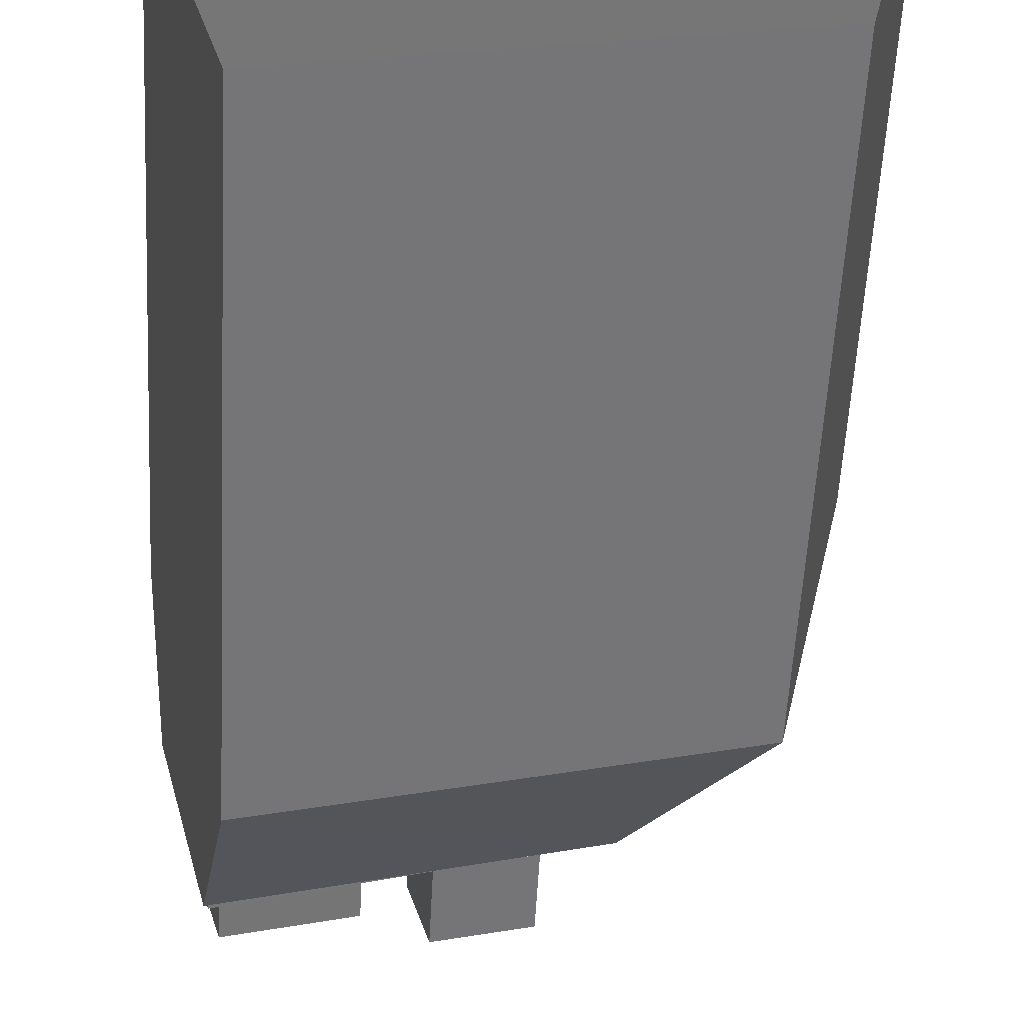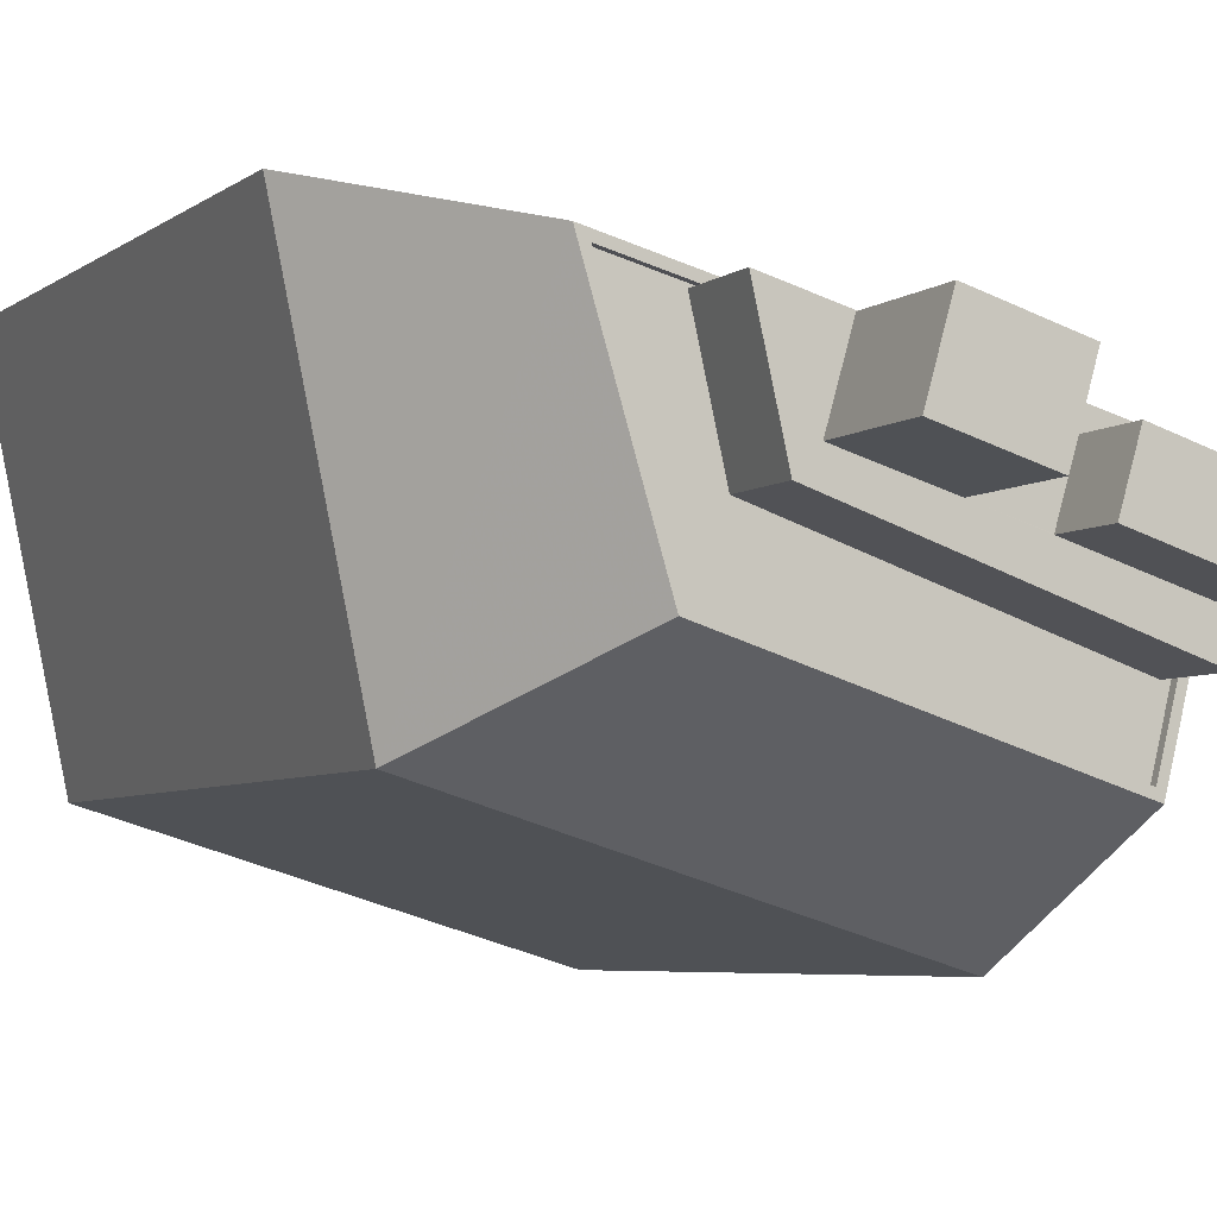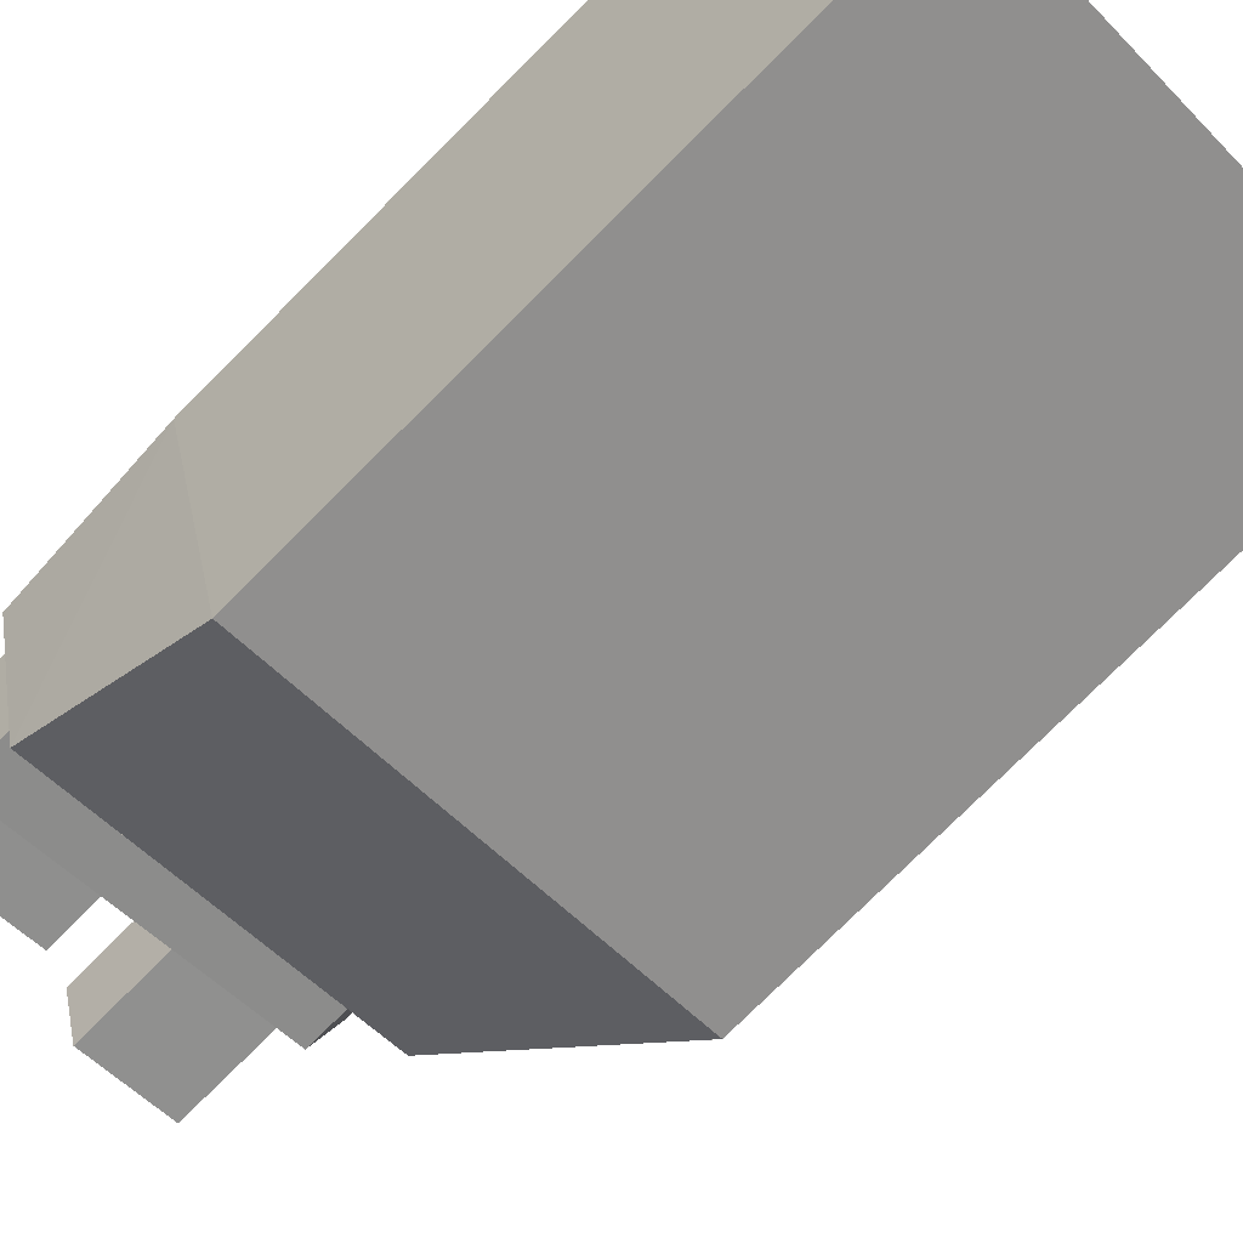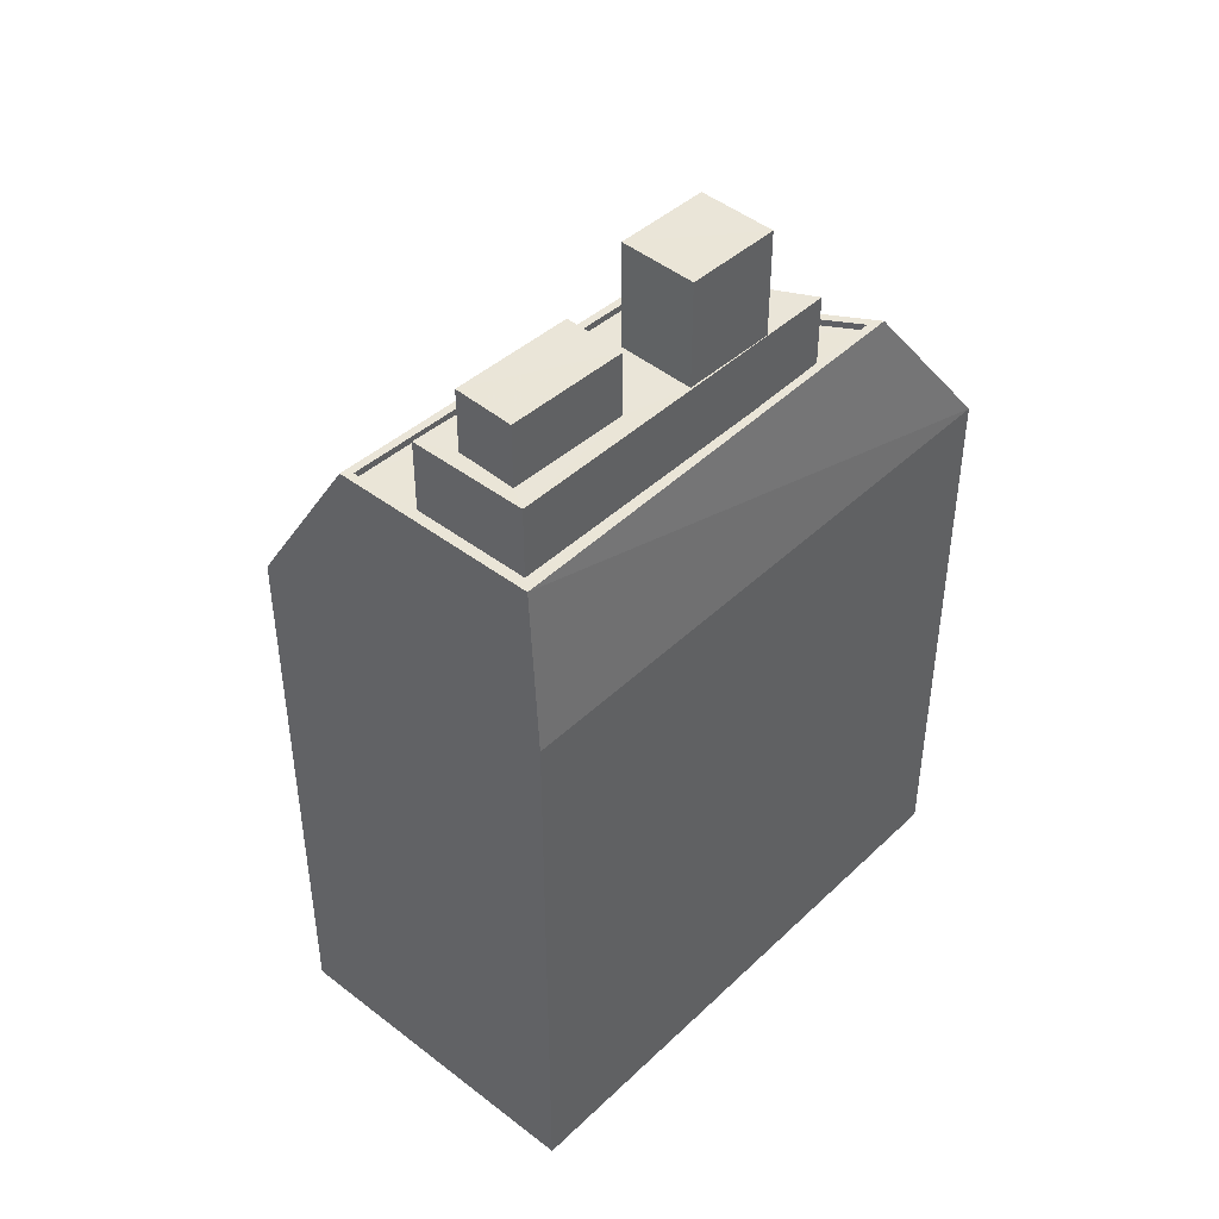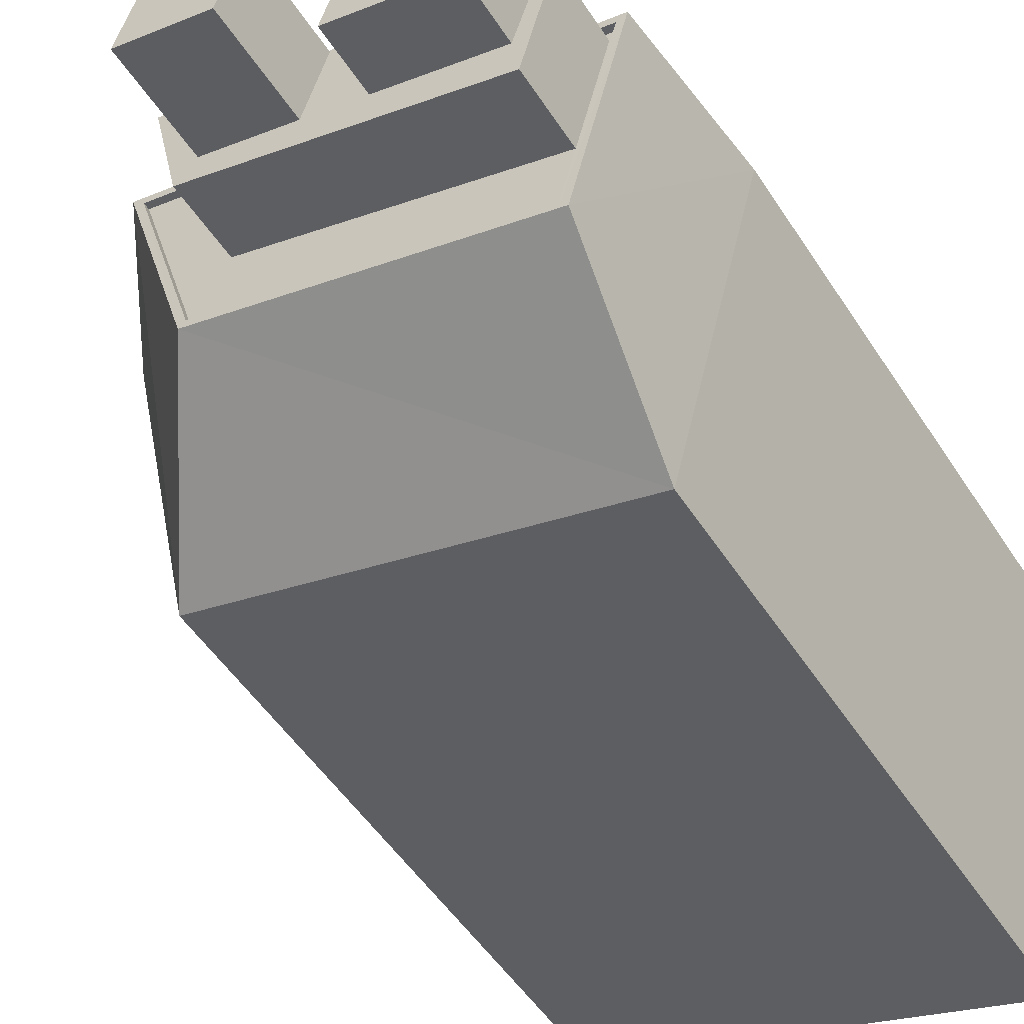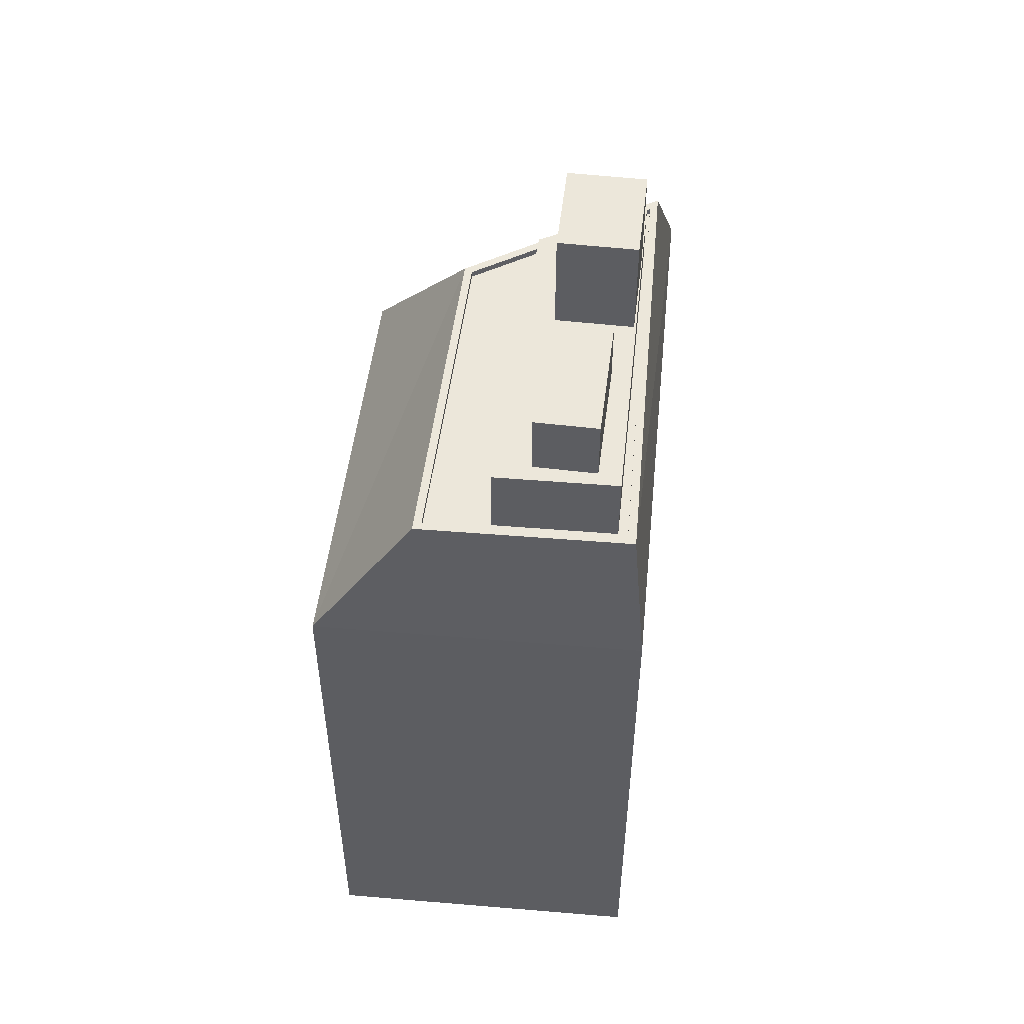
<metadata>
{"format":"obj","ext":"obj","renderer":"f3d","projection":"perspective","resolution":1024,"background":"white","views":[{"elev":-57.4,"azim":176.9,"up":"+Y"},{"elev":-5.3,"azim":-26.2,"up":"+Y"},{"elev":-77.0,"azim":134.9,"up":"+Y"},{"elev":44.5,"azim":117.3,"up":"+Z"},{"elev":-50.8,"azim":31.8,"up":"+Y"},{"elev":52.6,"azim":80.6,"up":"+Z"}]}
</metadata>
<code>
v -1.2e+04 -3.387e+04 31.96
v -1.201e+04 -3.388e+04 31.96
v -1.202e+04 -3.388e+04 31.96
v -1.202e+04 -3.386e+04 31.96
v -1.201e+04 -3.387e+04 65.73
v -1.201e+04 -3.387e+04 65.73
v -1.2e+04 -3.387e+04 65.73
v -1.201e+04 -3.387e+04 65.73
v -1.202e+04 -3.387e+04 63.3
v -1.202e+04 -3.387e+04 63.3
v -1.202e+04 -3.387e+04 63.3
v -1.201e+04 -3.387e+04 63.3
v -1.201e+04 -3.387e+04 63.3
v -1.2e+04 -3.387e+04 63.3
v -1.201e+04 -3.387e+04 63.3
v -1.201e+04 -3.387e+04 63.3
v -1.201e+04 -3.387e+04 63.3
v -1.201e+04 -3.387e+04 63.3
v -1.2e+04 -3.387e+04 63.3
v -1.201e+04 -3.387e+04 63.3
v -1.2e+04 -3.387e+04 63.3
v -1.201e+04 -3.387e+04 63.3
v -1.202e+04 -3.387e+04 63.3
v -1.201e+04 -3.387e+04 63.3
v -1.201e+04 -3.388e+04 60.54
v -1.2e+04 -3.387e+04 60.54
v -1.201e+04 -3.387e+04 60.54
v -1.201e+04 -3.388e+04 60.54
v -1.2e+04 -3.387e+04 60.54
v -1.2e+04 -3.387e+04 60.54
v -1.202e+04 -3.387e+04 60.54
v -1.202e+04 -3.387e+04 60.54
v -1.202e+04 -3.387e+04 60.54
v -1.202e+04 -3.387e+04 60.54
v -1.201e+04 -3.388e+04 60.79
v -1.2e+04 -3.387e+04 60.79
v -1.201e+04 -3.388e+04 60.79
v -1.202e+04 -3.387e+04 60.79
v -1.202e+04 -3.387e+04 60.79
v -1.202e+04 -3.387e+04 60.79
v -1.202e+04 -3.387e+04 60.79
v -1.2e+04 -3.387e+04 60.79
v -1.201e+04 -3.387e+04 67.31
v -1.201e+04 -3.387e+04 67.31
v -1.202e+04 -3.387e+04 67.31
v -1.201e+04 -3.387e+04 67.31
v -1.202e+04 -3.386e+04 54.35
v -1.201e+04 -3.388e+04 54.35
v -1.202e+04 -3.388e+04 54.35
v -1.2e+04 -3.387e+04 54.35
f 1 2 3
f 4 1 3
f 5 6 7
f 5 8 6
f 9 10 11
f 12 13 14
f 10 13 15
f 11 10 16
f 16 15 17
f 12 14 18
f 13 12 15
f 16 10 15
f 18 14 19
f 9 11 20
f 14 21 19
f 17 22 16
f 20 23 9
f 21 23 20
f 21 22 19
f 21 20 24
f 22 24 16
f 21 24 22
f 25 26 27
f 28 25 27
f 26 29 30
f 26 30 27
f 28 27 31
f 28 31 32
f 33 30 29
f 31 34 32
f 29 34 33
f 33 34 31
f 35 36 37
f 38 39 40
f 41 38 40
f 36 39 38
f 37 36 42
f 42 36 38
f 37 41 40
f 35 37 40
f 43 44 45
f 43 46 44
f 47 39 36
f 48 35 40
f 49 48 40
f 49 39 47
f 49 40 39
f 7 6 18
f 7 18 19
f 6 12 18
f 12 6 8
f 15 12 8
f 8 5 17
f 8 17 15
f 5 22 17
f 19 5 7
f 19 22 5
f 27 13 10
f 31 27 10
f 10 9 31
f 31 9 33
f 9 23 33
f 30 23 21
f 30 33 23
f 21 14 30
f 14 27 30
f 14 13 27
f 34 29 38
f 29 26 42
f 38 29 42
f 37 26 25
f 37 42 26
f 25 28 37
f 28 32 41
f 28 41 37
f 41 32 34
f 38 41 34
f 20 45 44
f 20 11 45
f 24 44 46
f 24 20 44
f 24 46 43
f 16 24 43
f 16 43 45
f 11 16 45
f 49 4 3
f 49 47 4
f 47 50 1
f 4 47 1
f 48 2 1
f 50 48 1
f 49 3 2
f 48 49 2
f 50 47 36
f 50 35 48
f 36 35 50

</code>
